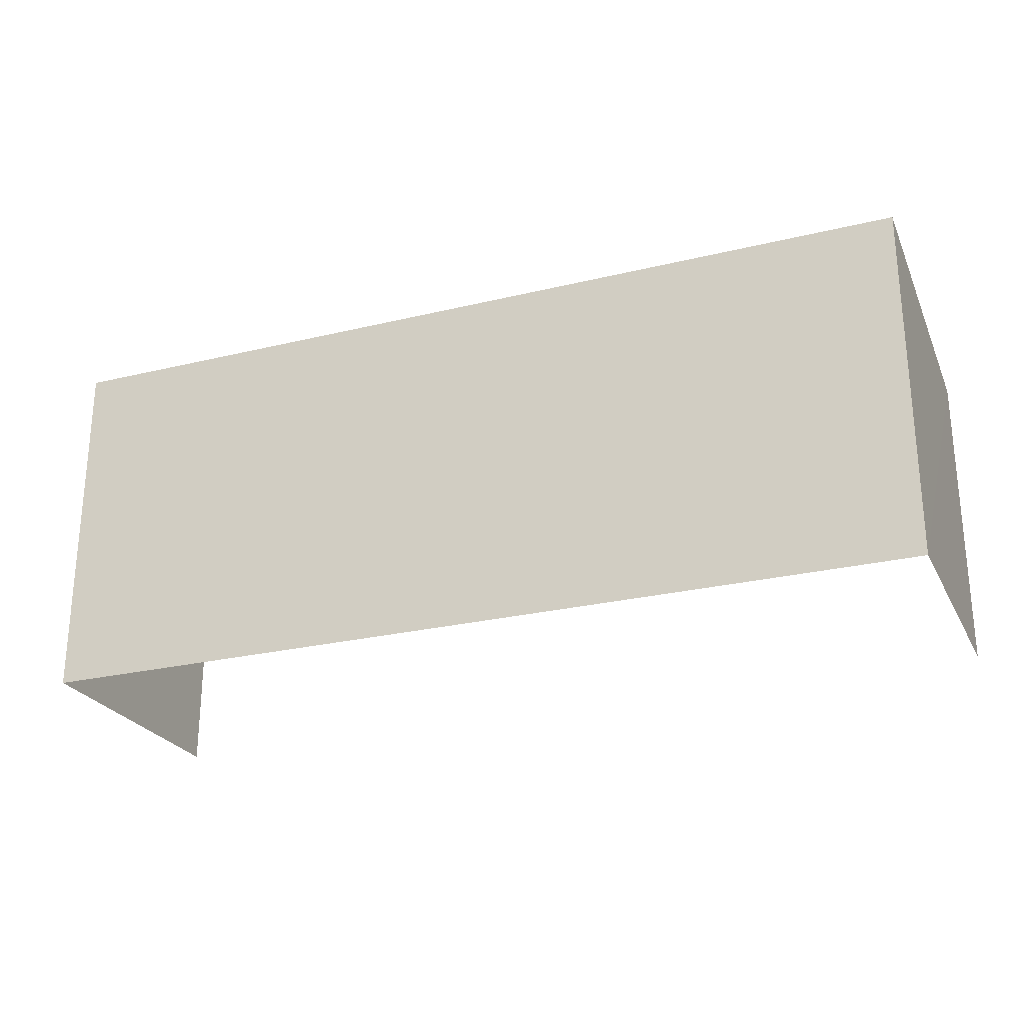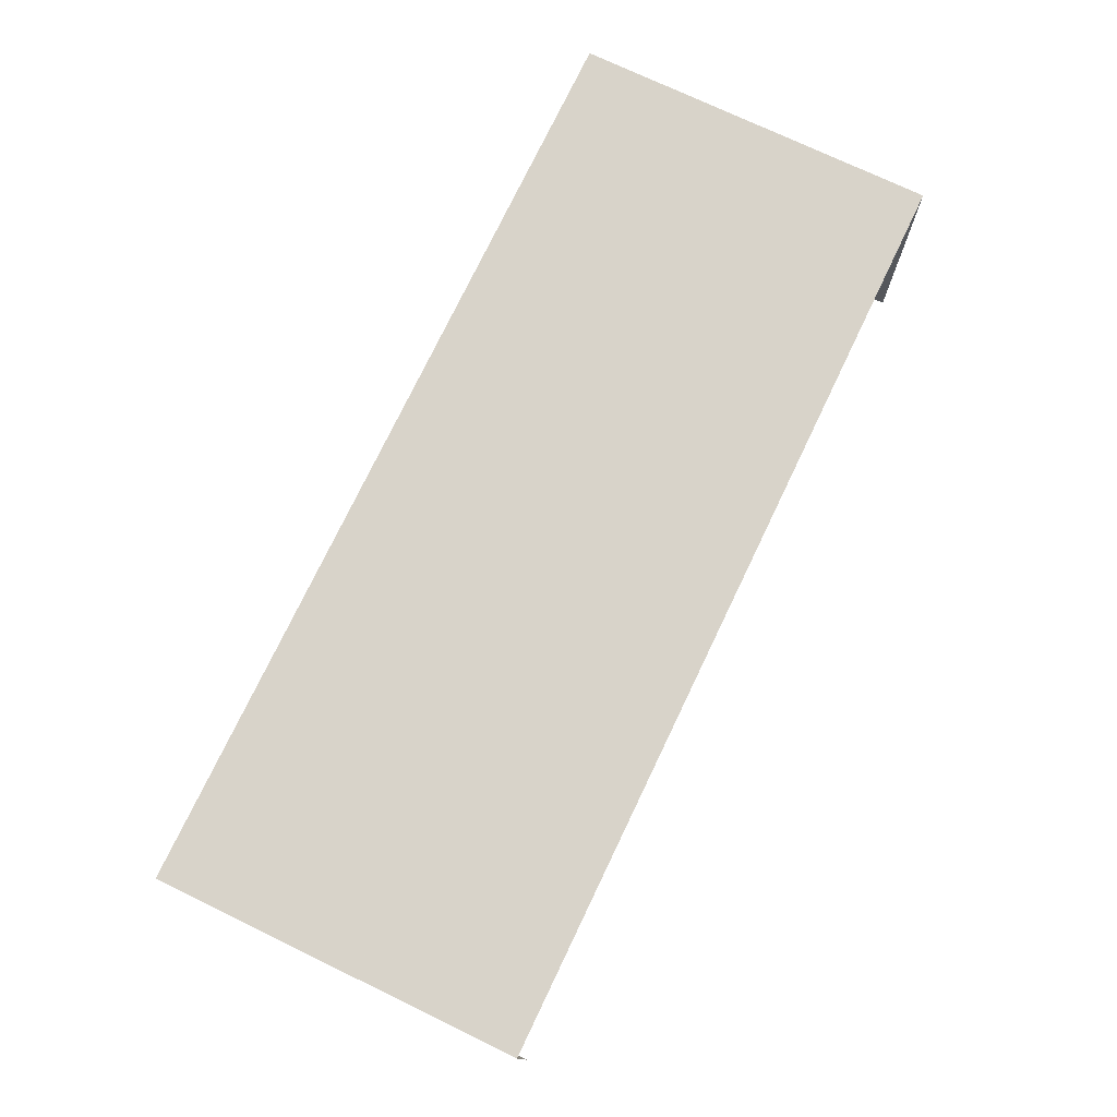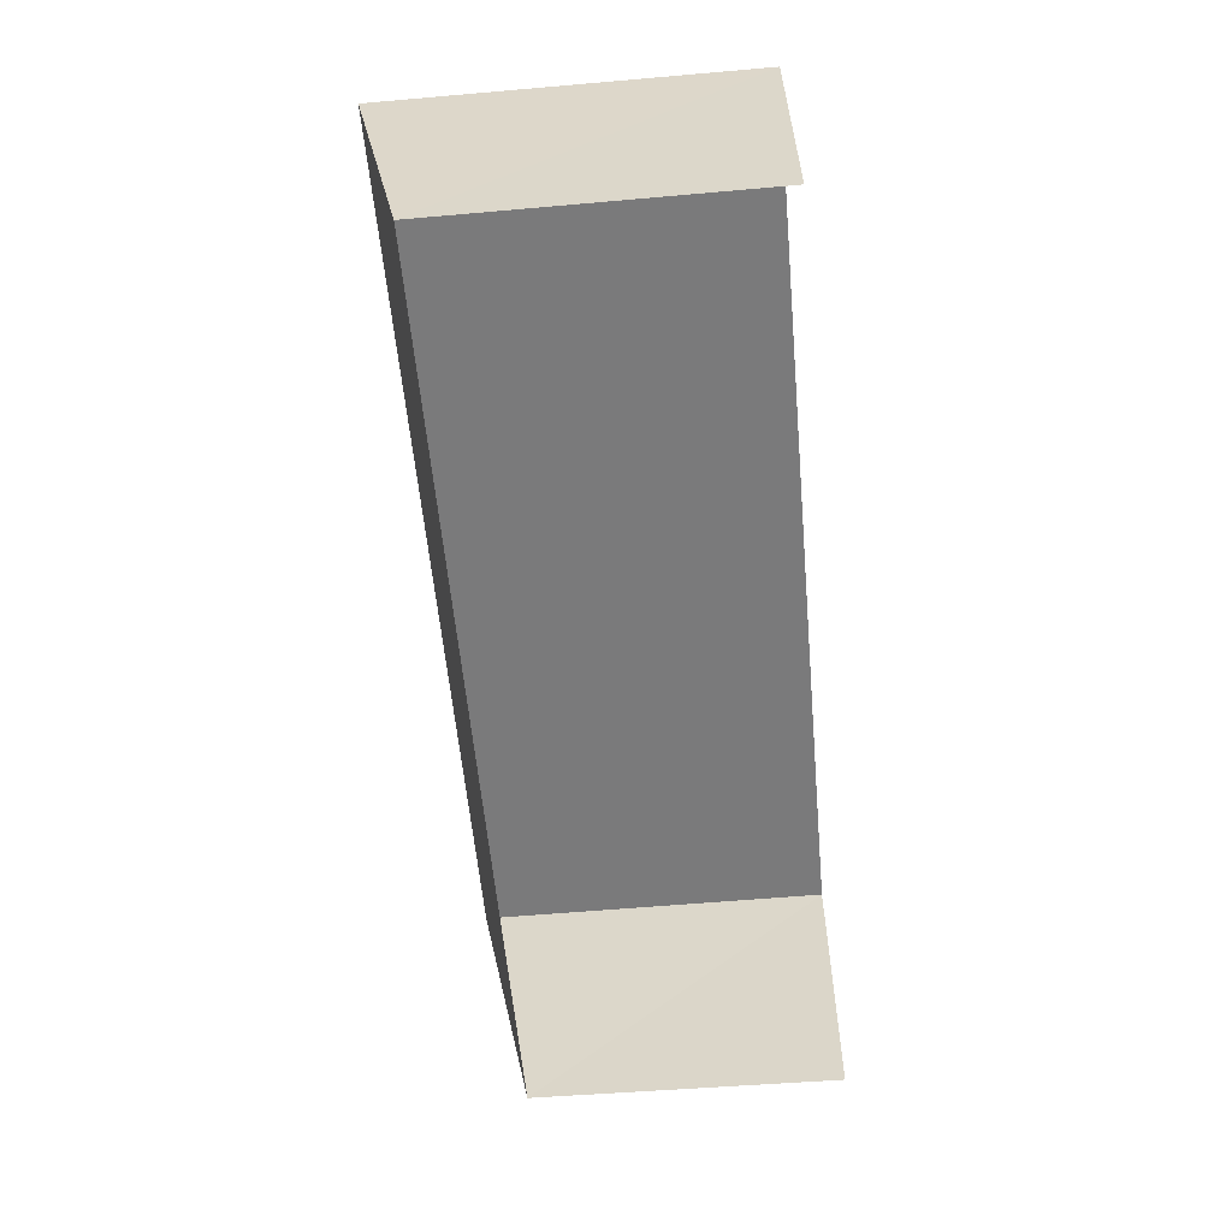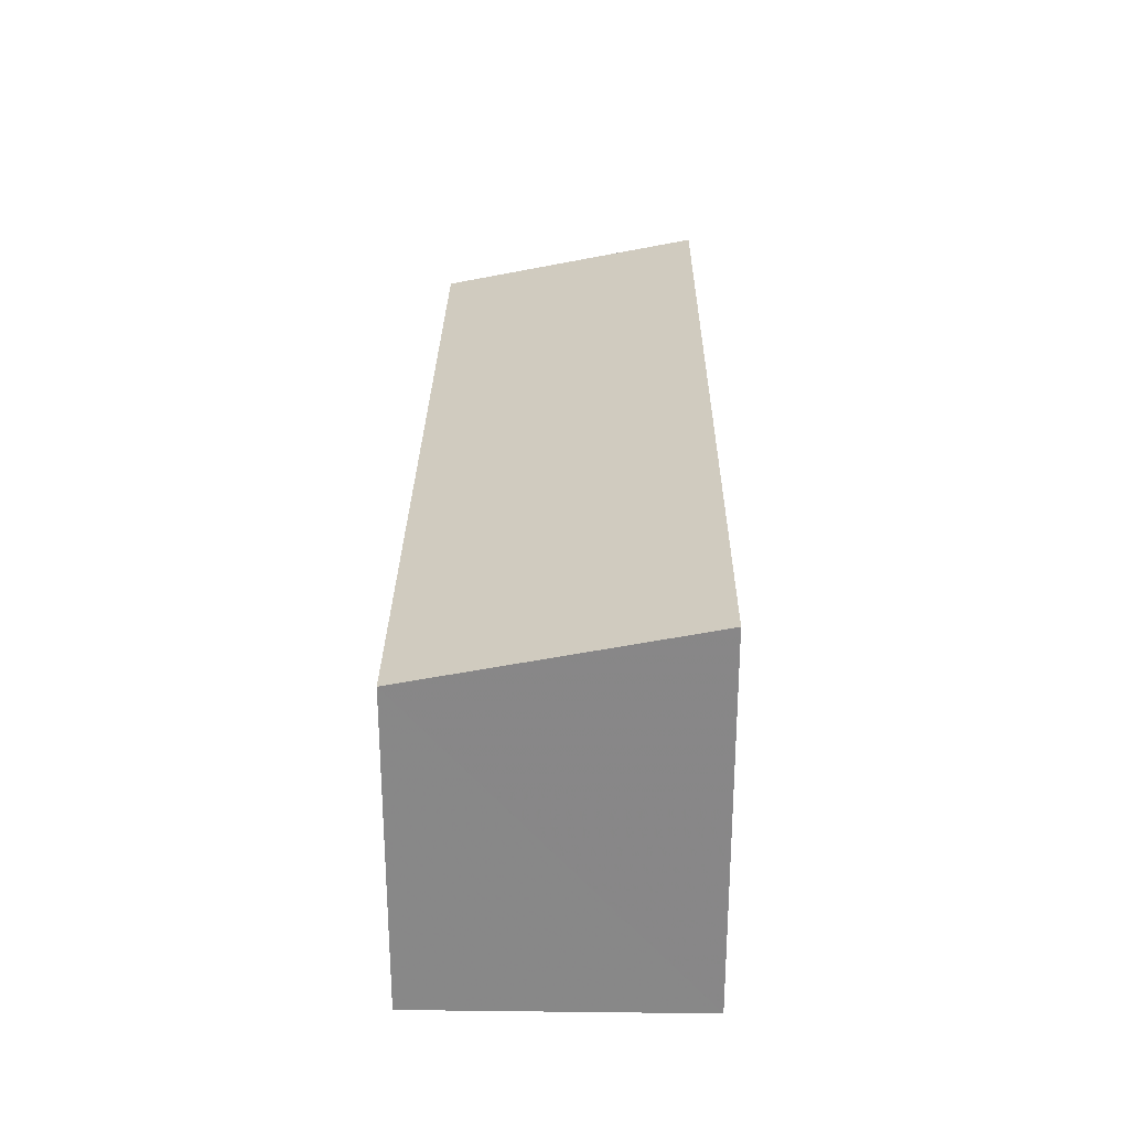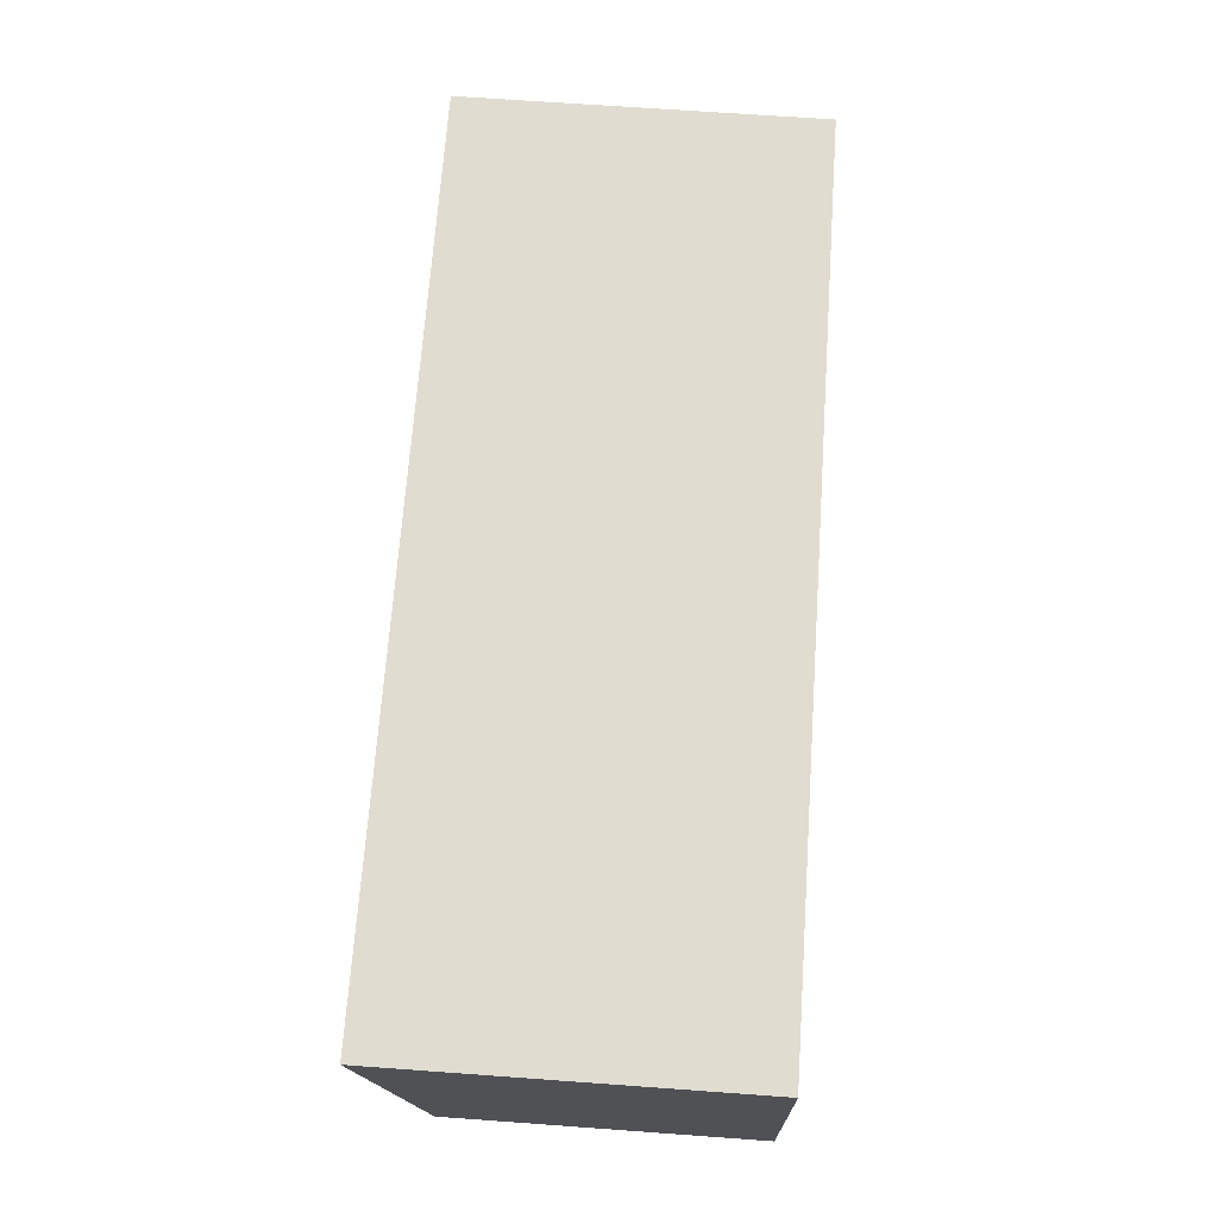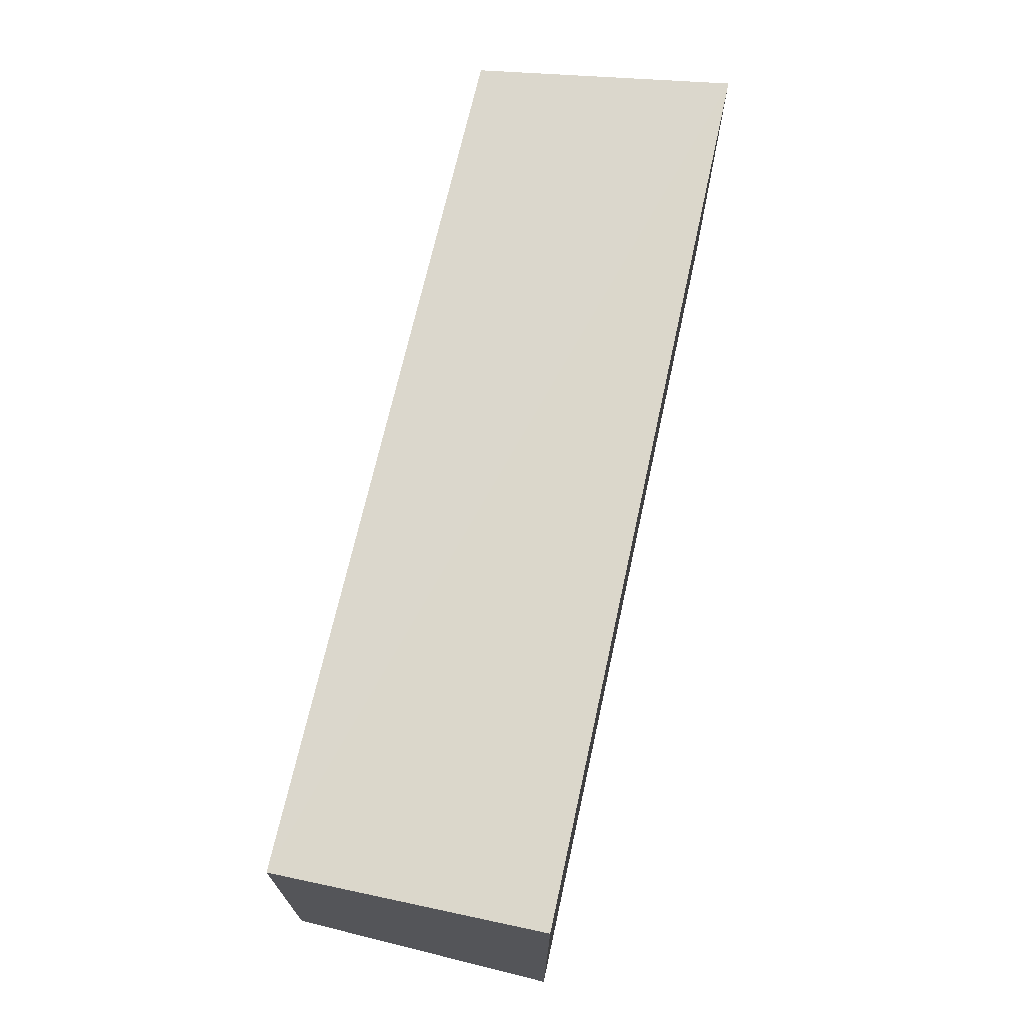
<metadata>
{"format":"obj","ext":"obj","renderer":"f3d","projection":"perspective","resolution":1024,"background":"white","views":[{"elev":-25.4,"azim":-160.7,"up":"+Z"},{"elev":73.3,"azim":115.7,"up":"+Y"},{"elev":-60.2,"azim":95.1,"up":"+Y"},{"elev":27.3,"azim":88.6,"up":"+Z"},{"elev":67.2,"azim":94.0,"up":"+Y"},{"elev":69.5,"azim":100.4,"up":"+Z"}]}
</metadata>
<code>
v -3.728e+05 -1.049e+05 25.94
v -3.728e+05 -1.049e+05 25.94
v -3.728e+05 -1.049e+05 25.94
v -3.728e+05 -1.049e+05 25.94
v -3.728e+05 -1.049e+05 29.08
v -3.728e+05 -1.049e+05 29.61
v -3.728e+05 -1.049e+05 29.07
v -3.728e+05 -1.049e+05 29.62
f 1 2 3
f 1 4 2
f 7 3 2
f 5 7 2
f 5 6 7
f 5 8 6
f 6 4 1
f 6 8 4
f 7 1 3
f 7 6 1
f 5 2 4
f 8 5 4

</code>
